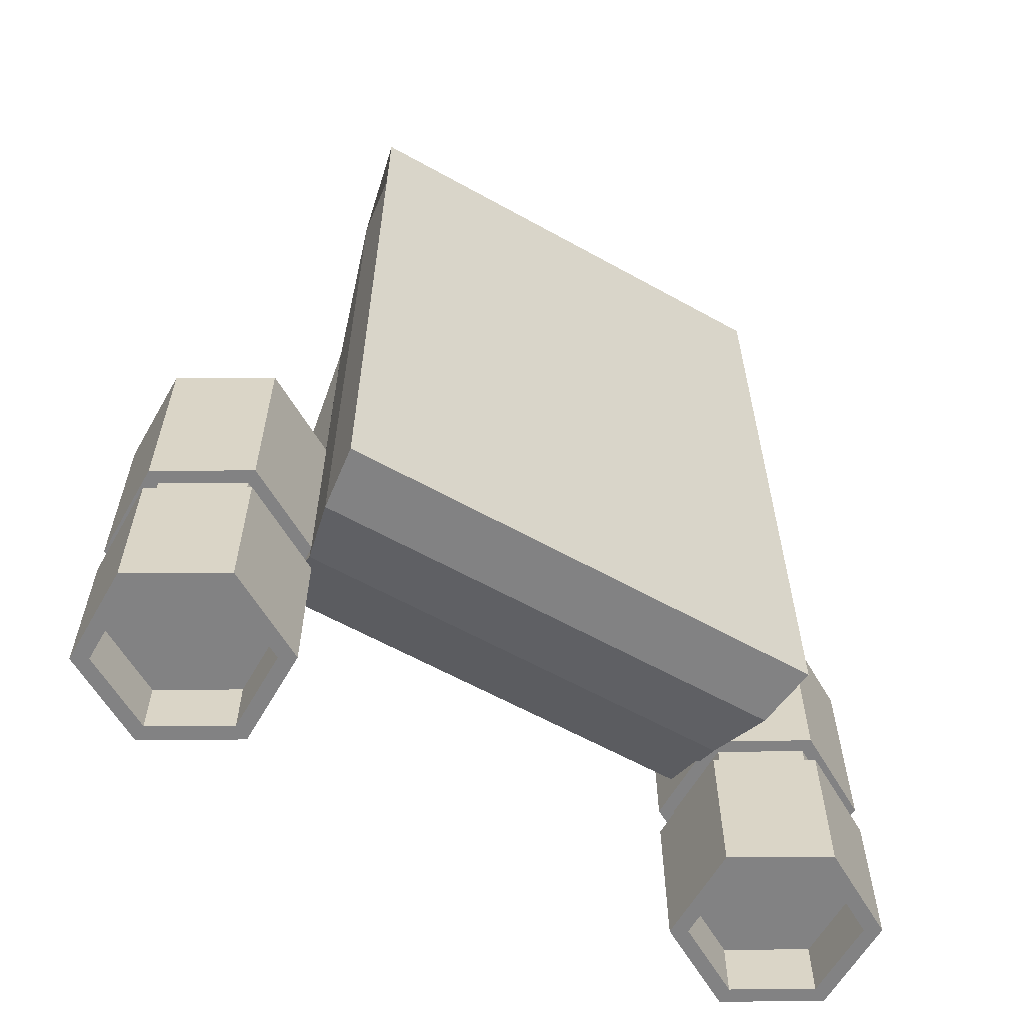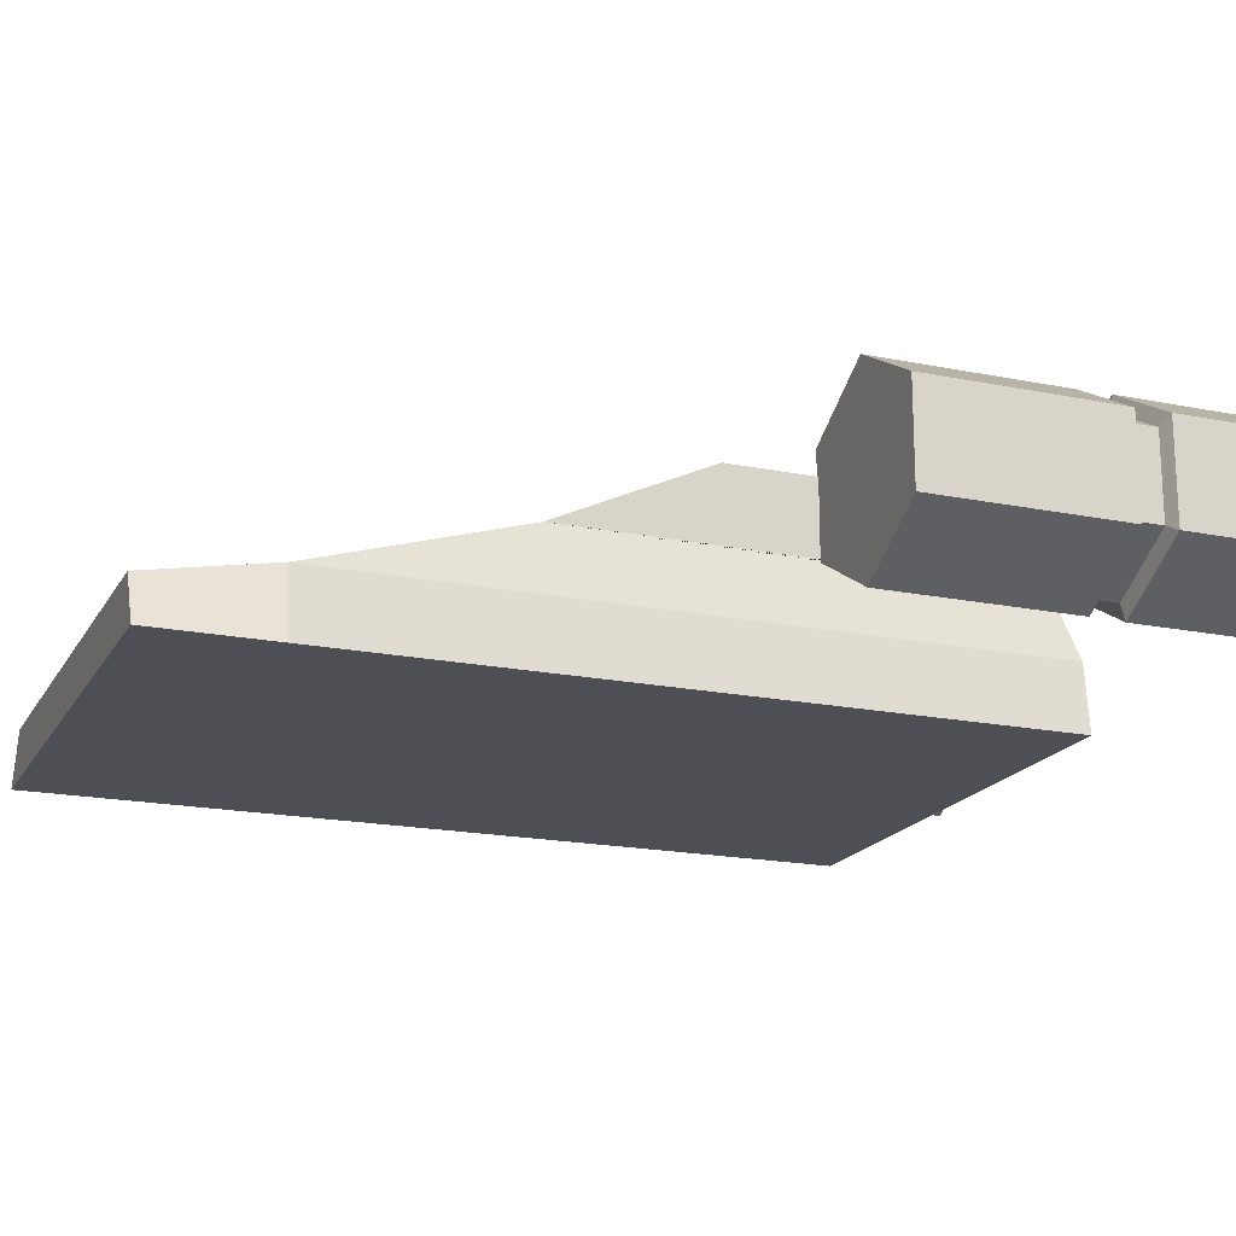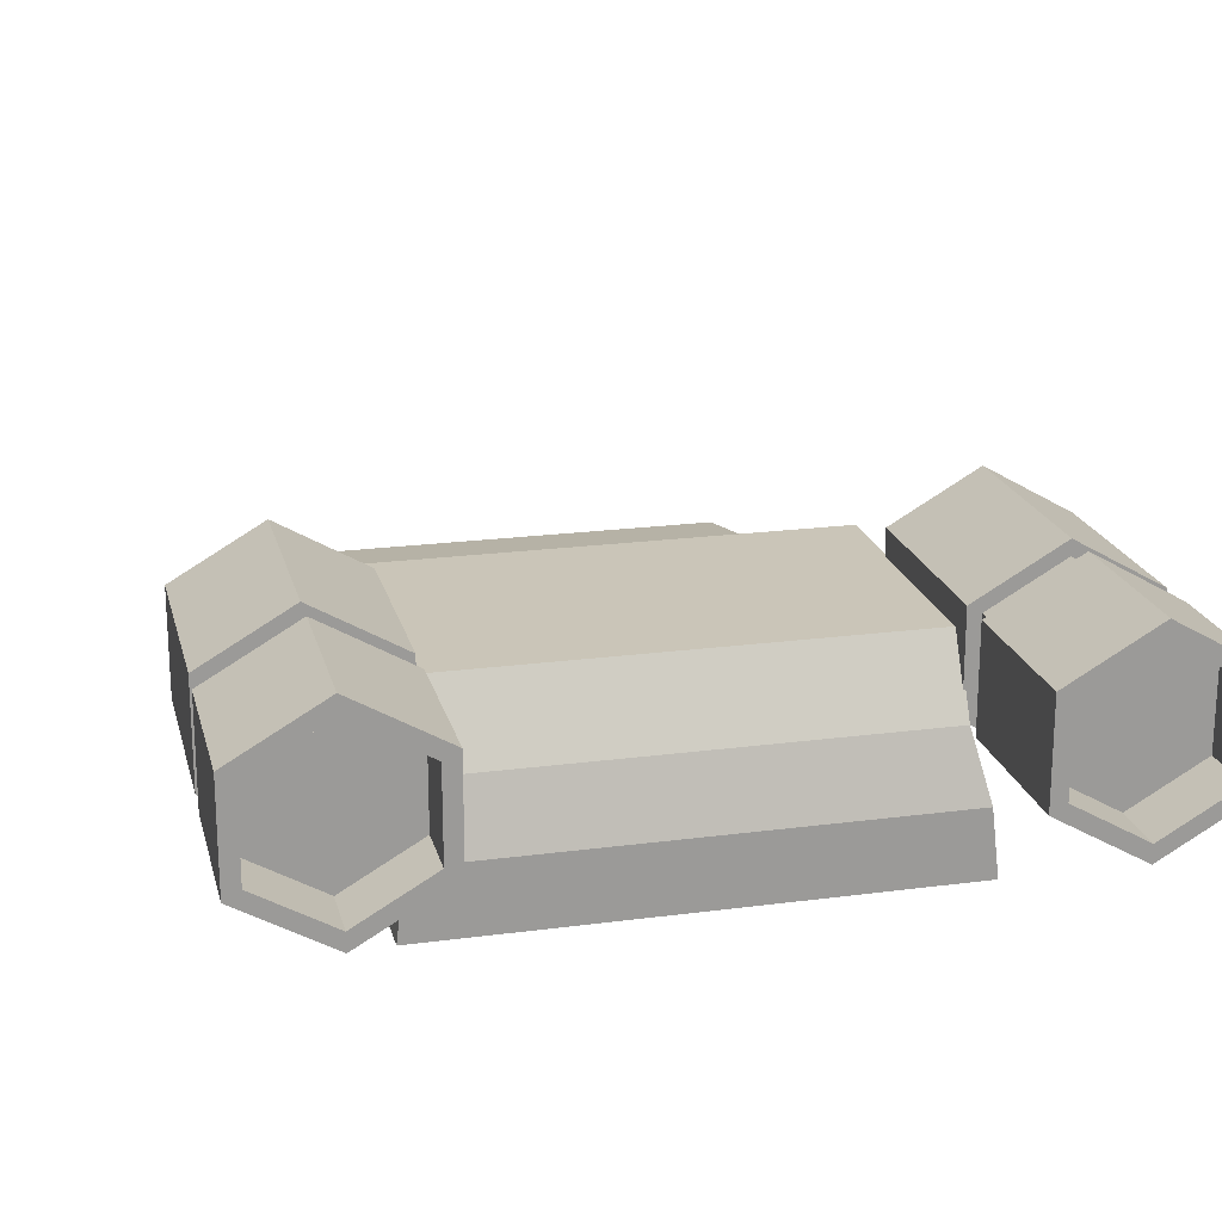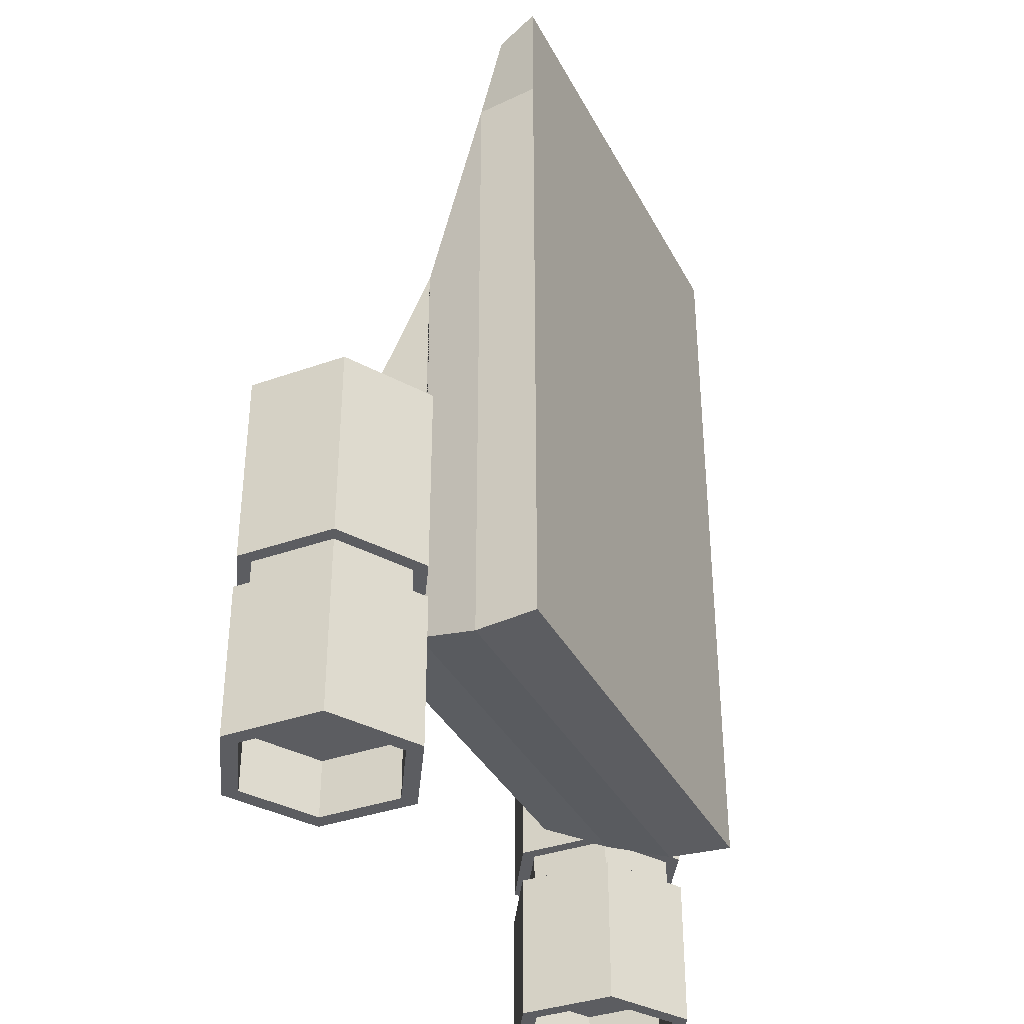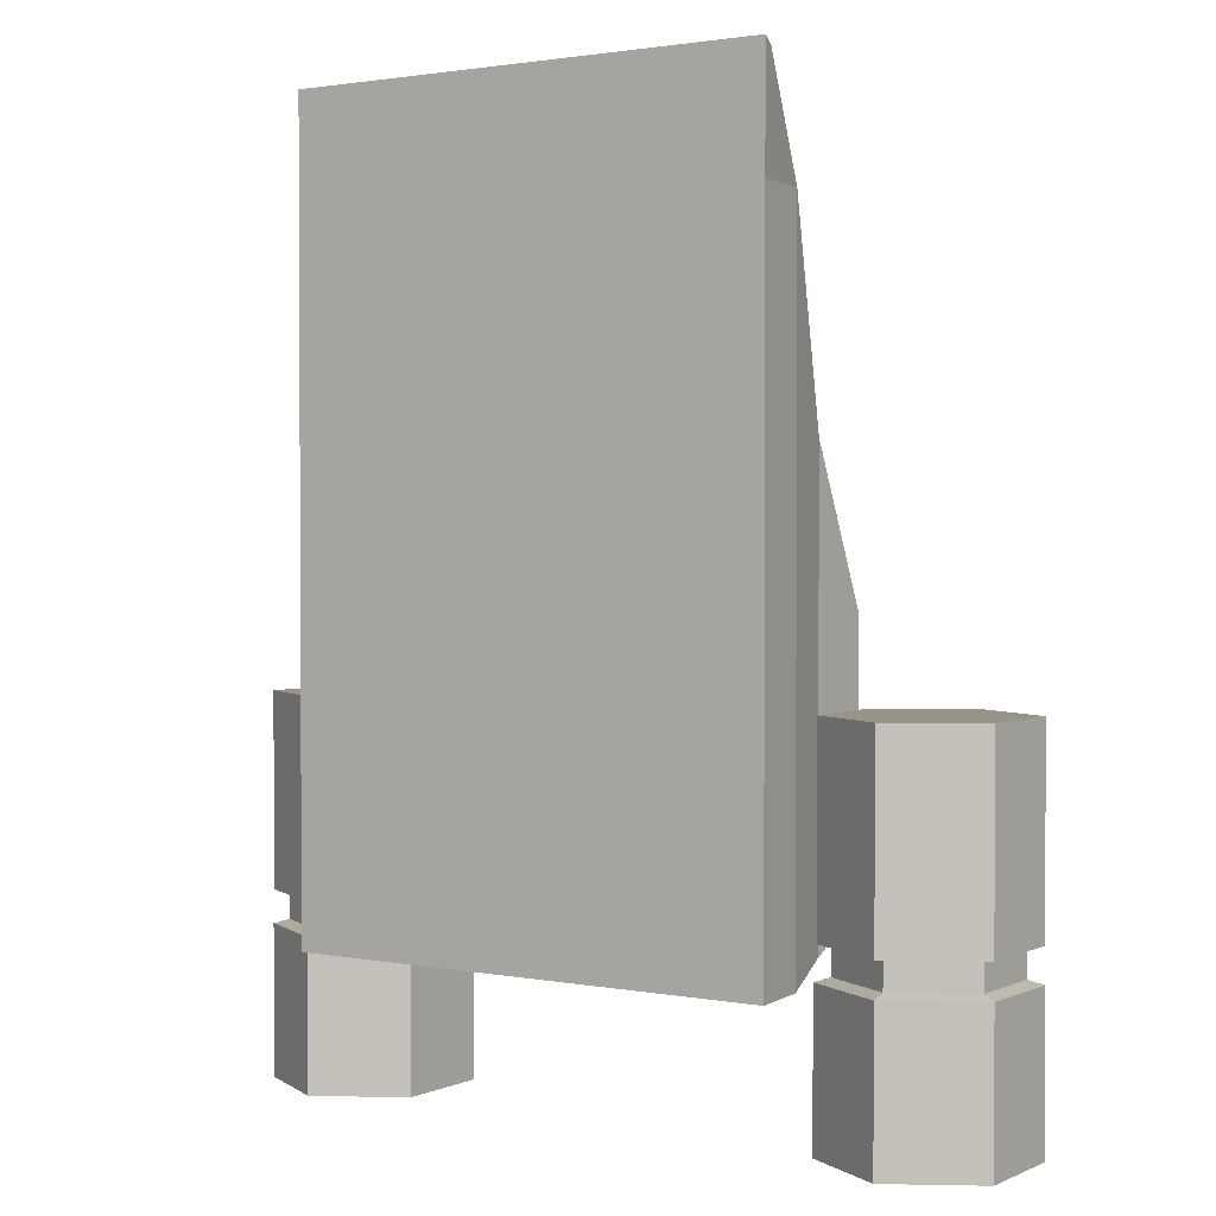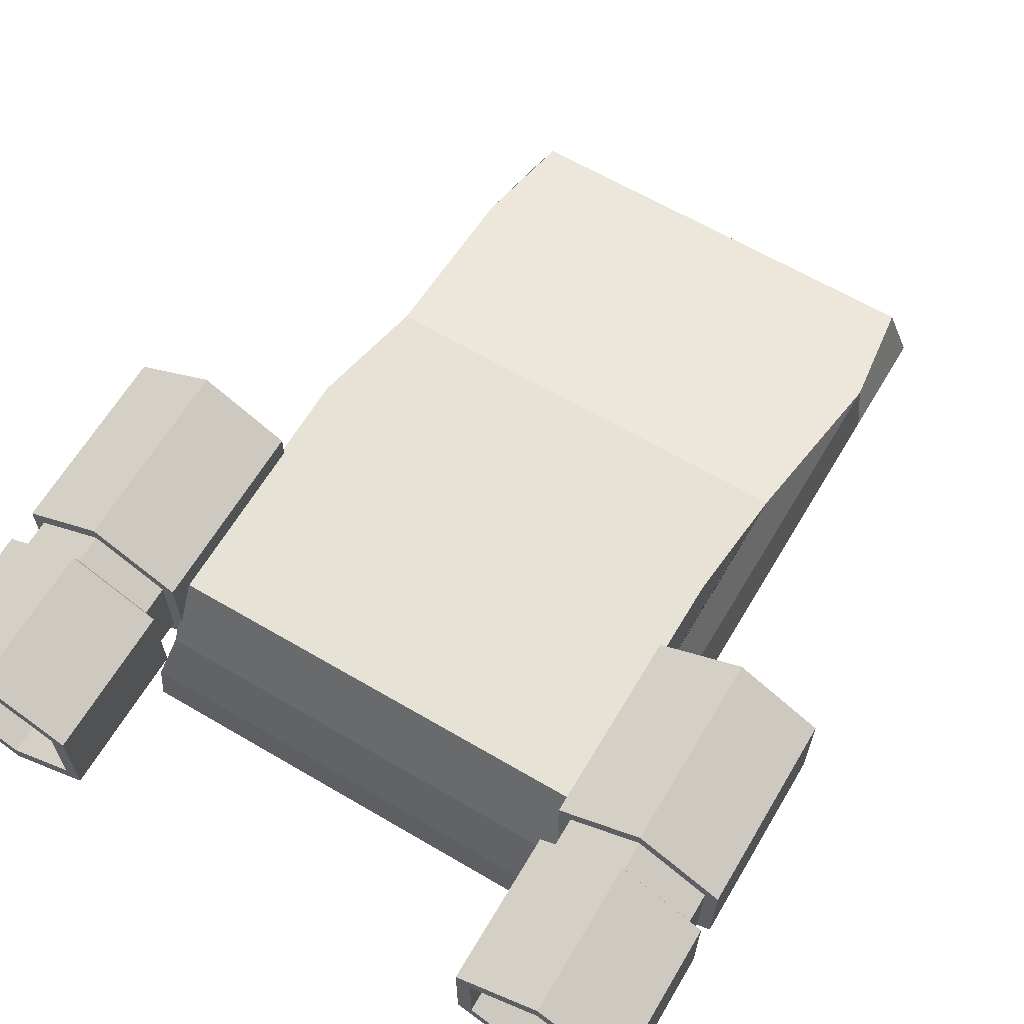
<metadata>
{"format":"obj","ext":"obj","renderer":"f3d","projection":"perspective","resolution":1024,"background":"white","views":[{"elev":-60.9,"azim":-29.6,"up":"+Z"},{"elev":-18.4,"azim":68.6,"up":"+Y"},{"elev":20.5,"azim":166.4,"up":"+Y"},{"elev":-36.6,"azim":-65.2,"up":"+Z"},{"elev":1.8,"azim":34.0,"up":"+Z"},{"elev":63.8,"azim":-149.3,"up":"+Y"}]}
</metadata>
<code>
o Cube_Cube.001
v -0.9096 -0.3287 0.6462
v -0.9096 -0.3287 -0.8499
v -0.9391 -0.5774 -0.8499
v -0.9391 -0.5774 0.3564
v -0.9391 -0.5774 1.722
v -0.9096 -0.3287 1.722
v -0.8506 -0.08002 0.936
v -0.8506 -0.08002 0.0265
v -0.8535 -0.09201 0.0265
v -0.8535 -0.09201 -0.7271
v -0.8507 -0.08016 -0.7271
v -0.8506 -0.08002 -0.7271
v -0.8506 -0.08002 -0.7762
v 0.003443 -0.3287 -0.8499
v 0.003443 -0.5774 -0.8499
v 0.003443 -0.5774 0.3564
v 0.003443 -0.5774 1.722
v -0.8506 -0.3921 2.165
v -0.8506 0.1923 0.3564
v -0.8506 0.1923 0.0265
v -0.8506 0.01707 -0.7271
v 0.003443 -0.08002 -0.7762
v 0.9165 -0.3287 -0.8499
v 0.946 -0.5774 -0.8499
v 0.946 -0.5774 0.3564
v 0.003443 -0.08002 0.936
v 0.003443 -0.08002 0.936
v 0.003443 -0.3287 1.722
v 0.946 -0.5774 1.722
v 0.003443 -0.5774 2.165
v -0.9391 -0.5774 2.165
v 0.003443 -0.3921 2.165
v 0.003443 0.1923 0.3564
v 0.003443 0.1923 -0.6384
v -0.8418 0.1923 -0.6384
v -0.8418 0.1923 0.0265
v -0.8418 0.01707 -0.7271
v 0.8575 -0.08002 -0.7762
v 0.9165 -0.3287 0.6462
v 0.8575 -0.08002 0.936
v 0.9165 -0.3287 1.722
v 0.946 -0.5774 2.165
v 0.8575 -0.3921 2.165
v 0.8575 0.1923 0.3564
v 0.8575 0.1923 0.0265
v 0.8459 0.1923 0.0265
v 0.8459 0.1923 -0.6384
v 0.8575 0.01707 -0.7271
v 0.8459 0.01707 -0.7271
v 0.8575 -0.08002 -0.7271
v 0.8608 -0.09389 -0.7271
v 0.8608 -0.09389 0.0265
v 0.8575 -0.08002 0.0265
v 1.499 0.2915 0.0265
v 1.172 0.4799 0.0265
v 0.8459 0.2915 0.0265
v 1.172 -0.2737 0.0265
v 1.499 -0.08528 0.0265
v 0.8459 0.2915 -0.7271
v 0.8957 0.2628 -0.7271
v 0.8957 -0.05653 -0.7271
v 0.8575 -0.07856 -0.7271
v 1.172 -0.2737 -0.7271
v 1.172 -0.2162 -0.7271
v 1.499 0.2915 -0.7271
v 1.499 -0.08528 -0.7271
v 1.172 0.4799 -0.7271
v 1.172 0.4224 -0.7271
v 0.8957 0.2628 -0.8386
v 0.8957 -0.05653 -0.8386
v 1.449 -0.05653 -0.7271
v 1.172 -0.2162 -0.8386
v 1.449 0.2628 -0.7271
v 1.172 0.4224 -0.8386
v 0.8434 0.2929 -0.8556
v 0.8434 -0.08669 -0.8556
v 1.449 -0.05653 -0.8386
v 1.172 -0.2765 -0.8556
v 1.449 0.2628 -0.8386
v 1.172 0.4827 -0.8556
v 0.8434 0.2929 -1.44
v 0.8434 -0.08669 -1.44
v 1.501 -0.08669 -0.8556
v 1.172 -0.2765 -1.44
v 1.501 0.2929 -0.8556
v 1.172 0.4827 -1.44
v 0.9007 0.2598 -1.44
v 0.9007 -0.0536 -1.44
v 1.501 -0.08669 -1.44
v 1.172 -0.2103 -1.44
v 1.501 0.2929 -1.44
v 1.172 0.4166 -1.44
v 0.9007 0.2598 -1.336
v 0.9007 -0.0536 -1.336
v 1.444 -0.0536 -1.44
v 1.172 -0.2103 -1.336
v 1.444 0.2598 -1.44
v 1.172 0.4166 -1.336
v 0.9007 0.2598 -1.22
v 0.9007 -0.0536 -1.22
v 1.444 -0.0536 -1.336
v 1.172 -0.2103 -1.22
v 1.444 0.2598 -1.336
v 1.172 0.4166 -1.22
v 1.444 0.2598 -1.22
v 1.444 -0.0536 -1.22
v 0.003443 -0.3287 -0.8499
v -0.003203 -0.3287 0.6462
v 0.003443 -0.5774 0.3564
v 0.01009 -0.3287 0.6462
v 0.003443 -0.3287 1.722
v 0.003443 -0.08002 -0.7762
v 0.003443 0.1923 -0.6384
v 0.003443 0.1923 0.3564
v 0.003443 -0.5774 -0.8499
v 0.003443 -0.5774 1.722
v 0.003443 -0.3921 2.165
v 0.003443 -0.5774 2.165
v -1.168 0.4799 -0.7271
v -1.168 0.4799 0.0265
v -0.8418 0.2915 0.0265
v -0.8418 0.2915 -0.7271
v -0.8916 0.2628 -0.7271
v -1.168 0.4224 -0.7271
v -1.494 0.2915 -0.7271
v -1.494 0.2915 0.0265
v -1.494 -0.08528 0.0265
v -1.168 -0.2737 0.0265
v -1.445 0.2628 -0.7271
v -0.8916 -0.05653 -0.7271
v -0.8916 0.2628 -0.8386
v -1.168 0.4224 -0.8386
v -1.494 -0.08528 -0.7271
v -1.168 -0.2737 -0.7271
v -1.445 -0.05653 -0.7271
v -1.445 0.2628 -0.8386
v -1.168 -0.2162 -0.7271
v -0.8916 -0.05653 -0.8386
v -0.8394 0.2929 -0.8556
v -1.168 0.4827 -0.8556
v -1.445 -0.05653 -0.8386
v -1.497 0.2929 -0.8556
v -1.168 -0.2162 -0.8386
v -0.8394 -0.08669 -0.8556
v -0.8394 0.2929 -1.44
v -1.168 0.4827 -1.44
v -1.497 -0.08669 -0.8556
v -1.497 0.2929 -1.44
v -1.168 -0.2765 -0.8556
v -0.8394 -0.08669 -1.44
v -0.8967 0.2598 -1.44
v -1.168 0.4166 -1.44
v -1.497 -0.08669 -1.44
v -1.44 0.2598 -1.44
v -1.168 -0.2765 -1.44
v -0.8967 -0.0536 -1.44
v -0.8967 0.2598 -1.336
v -1.168 0.4166 -1.336
v -1.44 -0.0536 -1.44
v -1.44 0.2598 -1.336
v -1.168 -0.2103 -1.44
v -0.8967 -0.0536 -1.336
v -0.8967 0.2598 -1.22
v -1.168 0.4166 -1.22
v -1.44 -0.0536 -1.336
v -1.44 0.2598 -1.22
v -1.168 -0.2103 -1.336
v -0.8967 -0.0536 -1.22
v -1.168 -0.2103 -1.22
v -1.44 -0.0536 -1.22
f 1 2 3 4
f 1 4 5 6
f 7 8 9 10 11 12 13 2 1
f 2 14 15 3
f 4 3 15 16
f 40 41 39
f 4 16 17 5
f 6 5 31 18
f 19 20 8 7
f 21 13 12
f 13 22 14 2
f 23 24 15 14
f 25 16 15 24
f 40 39 23 38 50 51 52 53
f 33 26 40 44
f 25 29 17 16
f 5 17 30 31
f 28 6 18 32
f 33 19 7 26
f 33 34 35 36 20 19
f 35 34 22 13 21 37
f 38 23 14 22
f 39 25 24 23
f 107 112 27
f 27 28 41 40
f 39 41 29 25
f 29 42 30 17
f 32 18 31 30
f 28 32 43 41
f 111 27 110
f 33 44 45 46 47 34
f 48 38 22 34 47 49
f 111 108 27
f 107 110 27
f 42 29 41 43
f 32 30 42 43
f 107 27 108
f 54 55 56 46 45 53 52 57 58
f 46 56 59 49 47
f 49 59 60 61 62 48
f 50 38 48 62
f 63 51 50 62 61 64
f 51 63 57 52
f 65 54 58 66
f 67 55 54 65
f 59 56 55 67
f 66 58 57 63
f 59 67 68 60
f 61 60 69 70
f 66 63 64 71
f 64 61 70 72
f 65 66 71 73
f 67 65 73 68
f 60 68 74 69
f 70 69 75 76
f 71 64 72 77
f 72 70 76 78
f 73 71 77 79
f 68 73 79 74
f 69 74 80 75
f 76 75 81 82
f 77 72 78 83
f 78 76 82 84
f 79 77 83 85
f 74 79 85 80
f 75 80 86 81
f 82 81 87 88
f 83 78 84 89
f 84 82 88 90
f 85 83 89 91
f 80 85 91 86
f 81 86 92 87
f 88 87 93 94
f 89 84 90 95
f 90 88 94 96
f 91 89 95 97
f 86 91 97 92
f 87 92 98 93
f 94 93 99 100
f 95 90 96 101
f 96 94 100 102
f 97 95 101 103
f 92 97 103 98
f 93 98 104 99
f 104 105 106 102 100 99
f 101 96 102 106
f 103 101 106 105
f 98 103 105 104
f 119 120 121 122
f 119 122 123 124
f 125 126 120 119
f 121 120 126 127 128 9 8 20 36
f 122 121 36 35 37
f 125 119 124 129
f 122 37 21 12 11 130 123
f 124 123 131 132
f 133 127 126 125
f 134 128 127 133
f 9 128 134 10
f 133 125 129 135
f 129 124 132 136
f 10 134 137 130 11
f 123 130 138 131
f 132 131 139 140
f 134 133 135 137
f 135 129 136 141
f 136 132 140 142
f 130 137 143 138
f 131 138 144 139
f 140 139 145 146
f 137 135 141 143
f 141 136 142 147
f 142 140 146 148
f 138 143 149 144
f 139 144 150 145
f 146 145 151 152
f 143 141 147 149
f 147 142 148 153
f 148 146 152 154
f 144 149 155 150
f 145 150 156 151
f 152 151 157 158
f 149 147 153 155
f 153 148 154 159
f 154 152 158 160
f 150 155 161 156
f 151 156 162 157
f 158 157 163 164
f 155 153 159 161
f 159 154 160 165
f 160 158 164 166
f 156 161 167 162
f 157 162 168 163
f 164 163 168 169 170 166
f 161 159 165 167
f 165 160 166 170
f 162 167 169 168
f 167 165 170 169
f 107 108 109
f 107 109 110
f 109 108 111
f 109 111 110
f 26 27 40
f 107 109 115
f 109 111 116
f 116 111 117 118
f 7 1 6
f 26 7 27
f 27 7 6 28
f 44 40 53 45
f 113 114 27 112

</code>
